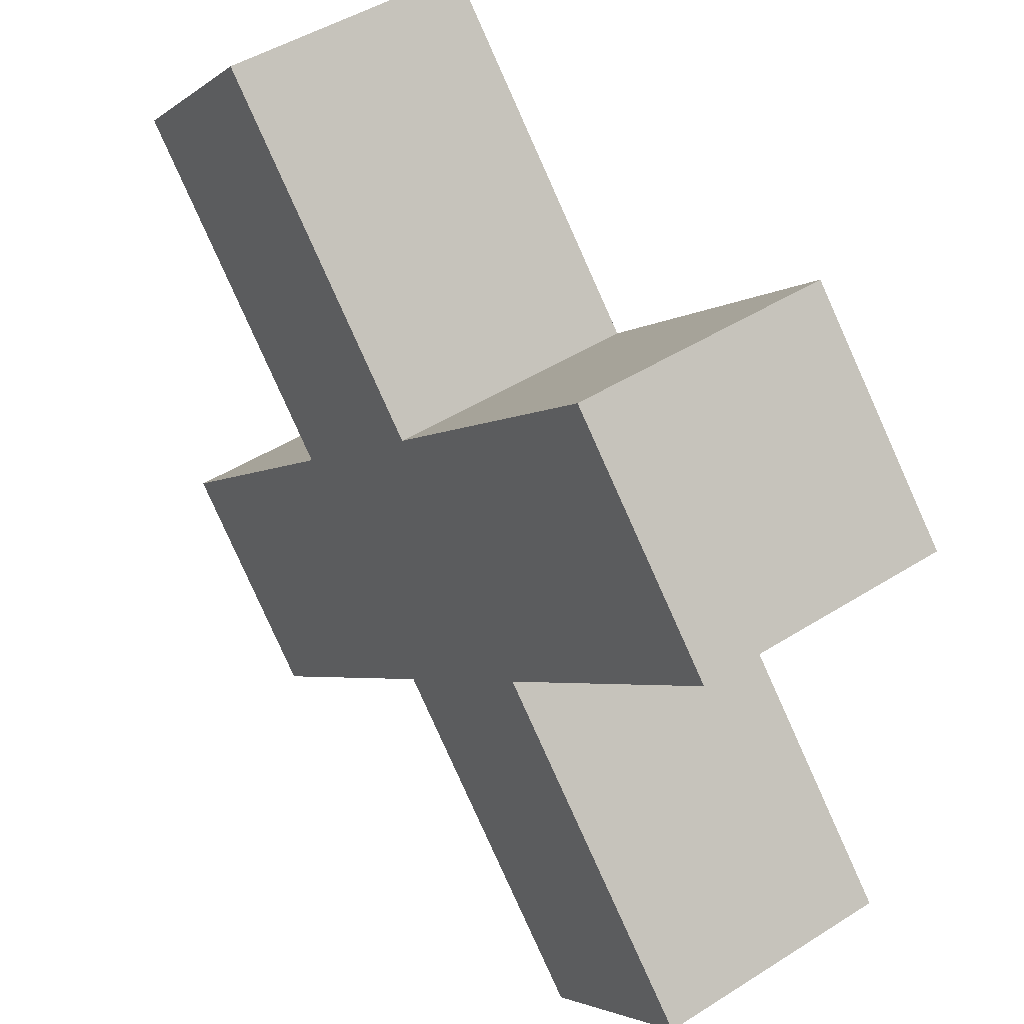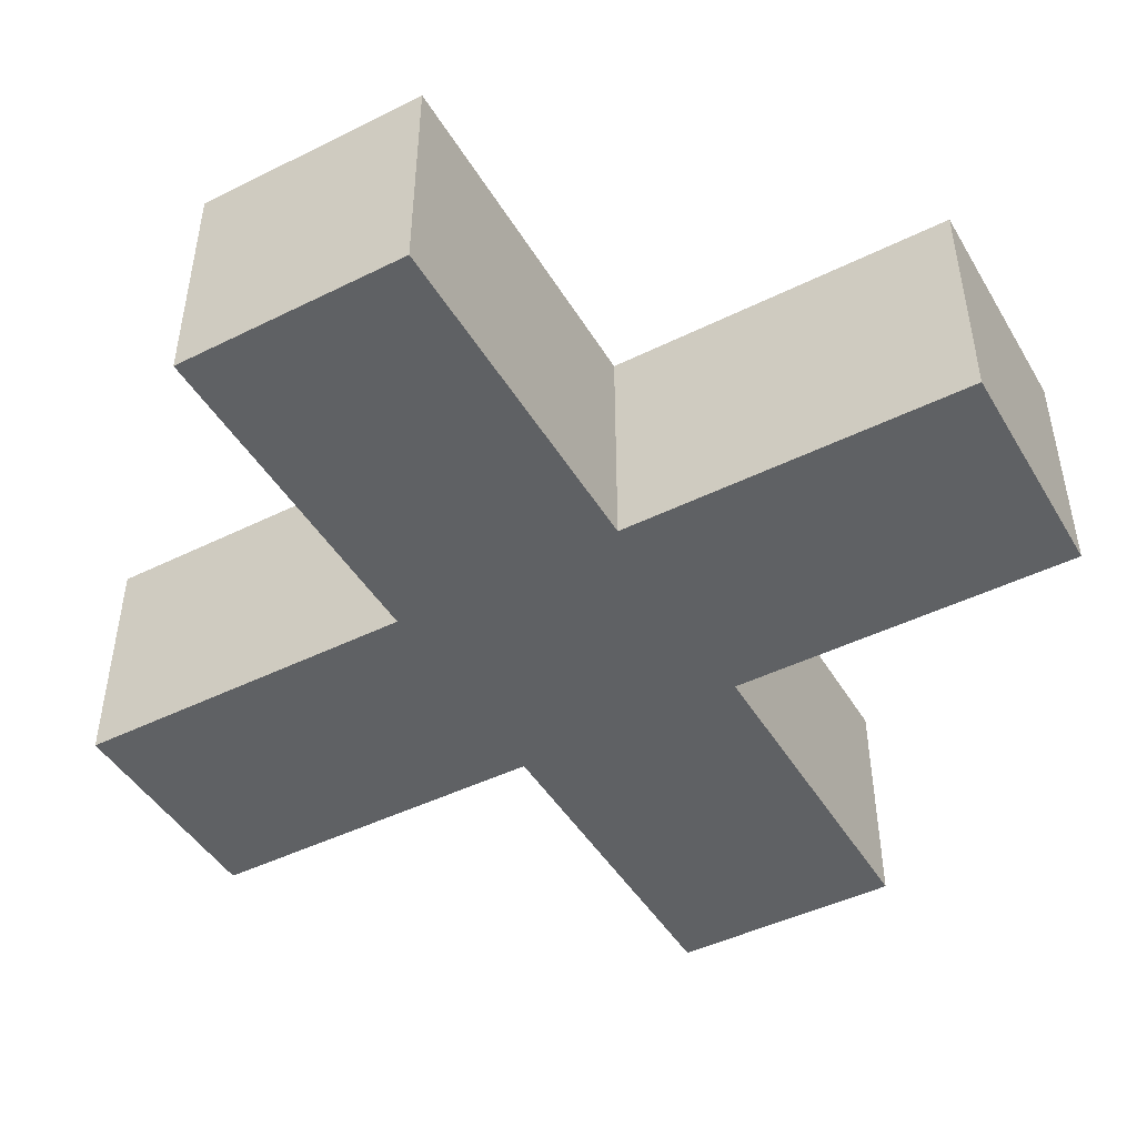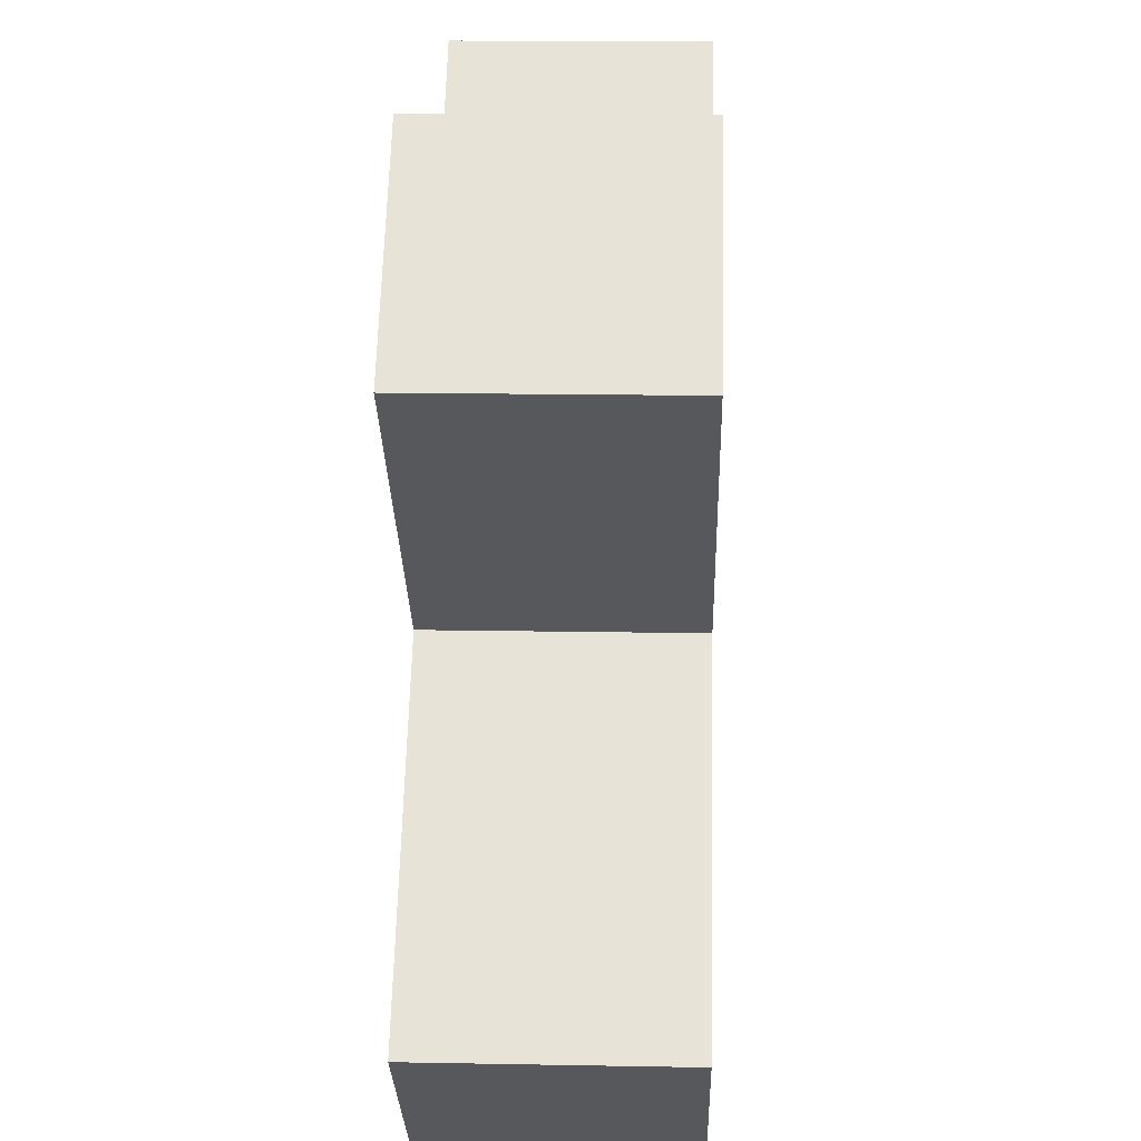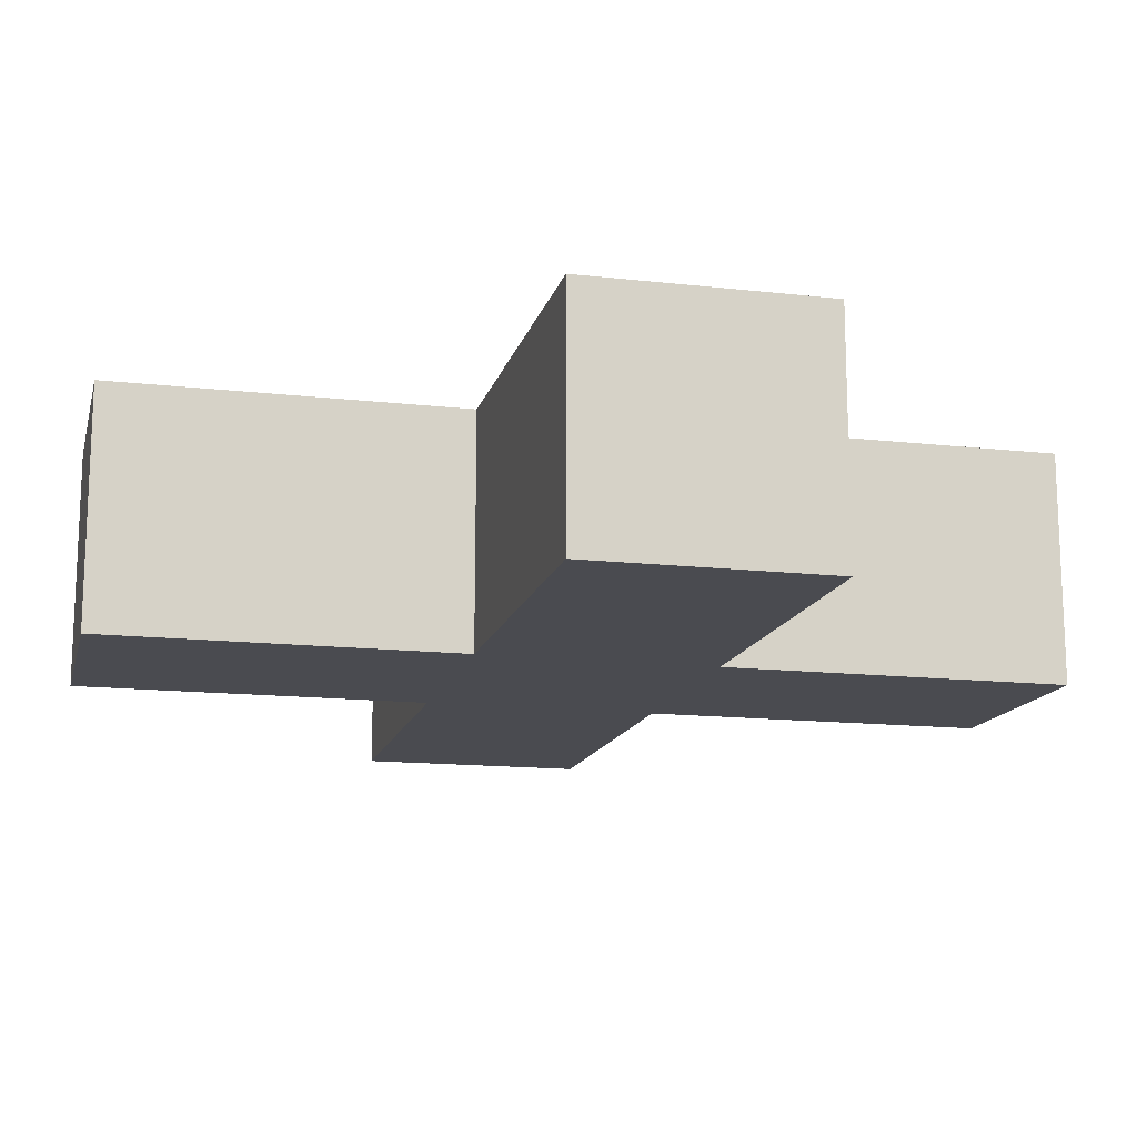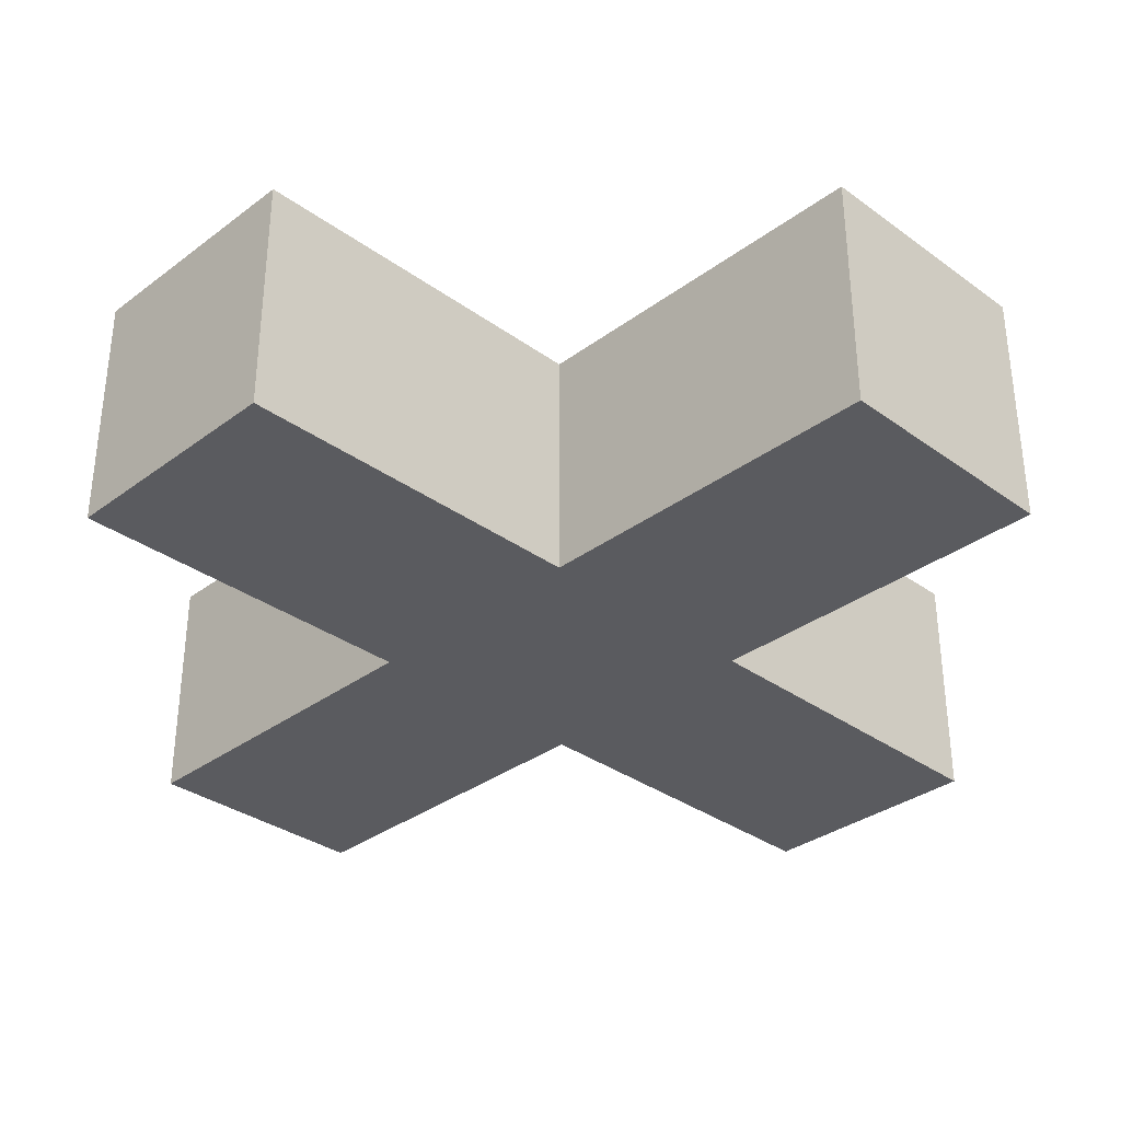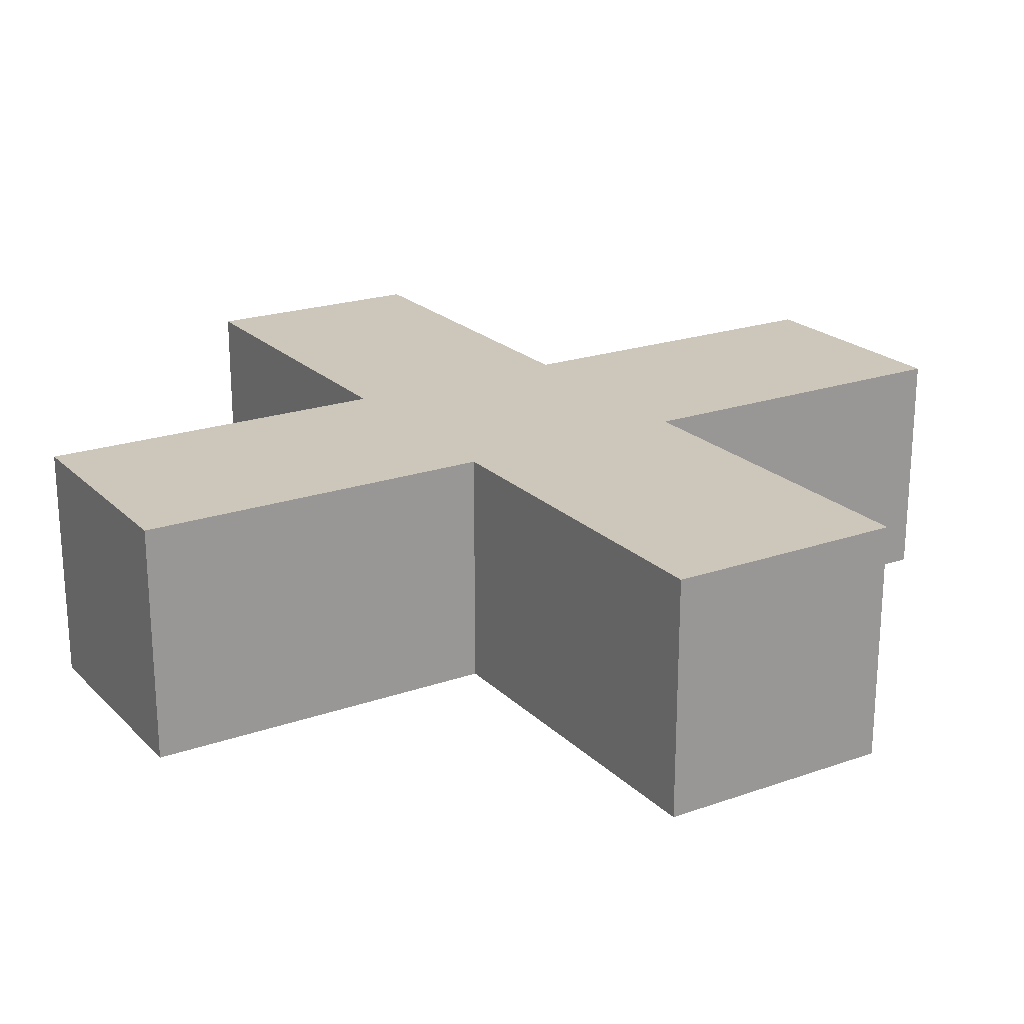
<metadata>
{"format":"obj","ext":"obj","renderer":"f3d","projection":"perspective","resolution":1024,"background":"white","views":[{"elev":47.5,"azim":54.6,"up":"+Z"},{"elev":-46.0,"azim":164.5,"up":"+Y"},{"elev":16.8,"azim":92.1,"up":"+Z"},{"elev":-14.5,"azim":31.2,"up":"+Y"},{"elev":-33.4,"azim":90.4,"up":"+Y"},{"elev":21.4,"azim":103.3,"up":"+Y"}]}
</metadata>
<code>
o Cube
v 1.414 1 -0
v 1.414 -1 -0
v 0 1 1.414
v 0 -1 1.414
v -0 1 -1.414
v -0 -1 -1.414
v -1.414 1 0
v -1.414 -1 0
v 3.536 1 -2.121
v 3.536 -1 -2.121
v 2.121 1 -3.536
v 2.121 -1 -3.536
v 3.536 1 2.121
v 3.536 -1 2.121
v 2.121 1 3.536
v 2.121 -1 3.536
v -2.121 1 3.536
v -2.121 -1 3.536
v -3.536 1 2.121
v -3.536 -1 2.121
v -2.121 1 -3.536
v -2.121 -1 -3.536
v -3.536 1 -2.121
v -3.536 -1 -2.121
f 1 5 7 3
f 7 8 20 19
f 5 6 22 21
f 6 2 4 8
f 1 3 15 13
f 6 5 11 12
f 12 11 9 10
f 2 6 12 10
f 5 1 9 11
f 1 2 10 9
f 14 13 15 16
f 3 4 16 15
f 2 1 13 14
f 4 2 14 16
f 18 17 19 20
f 8 4 18 20
f 3 7 19 17
f 4 3 17 18
f 24 23 21 22
f 8 7 23 24
f 6 8 24 22
f 7 5 21 23

</code>
